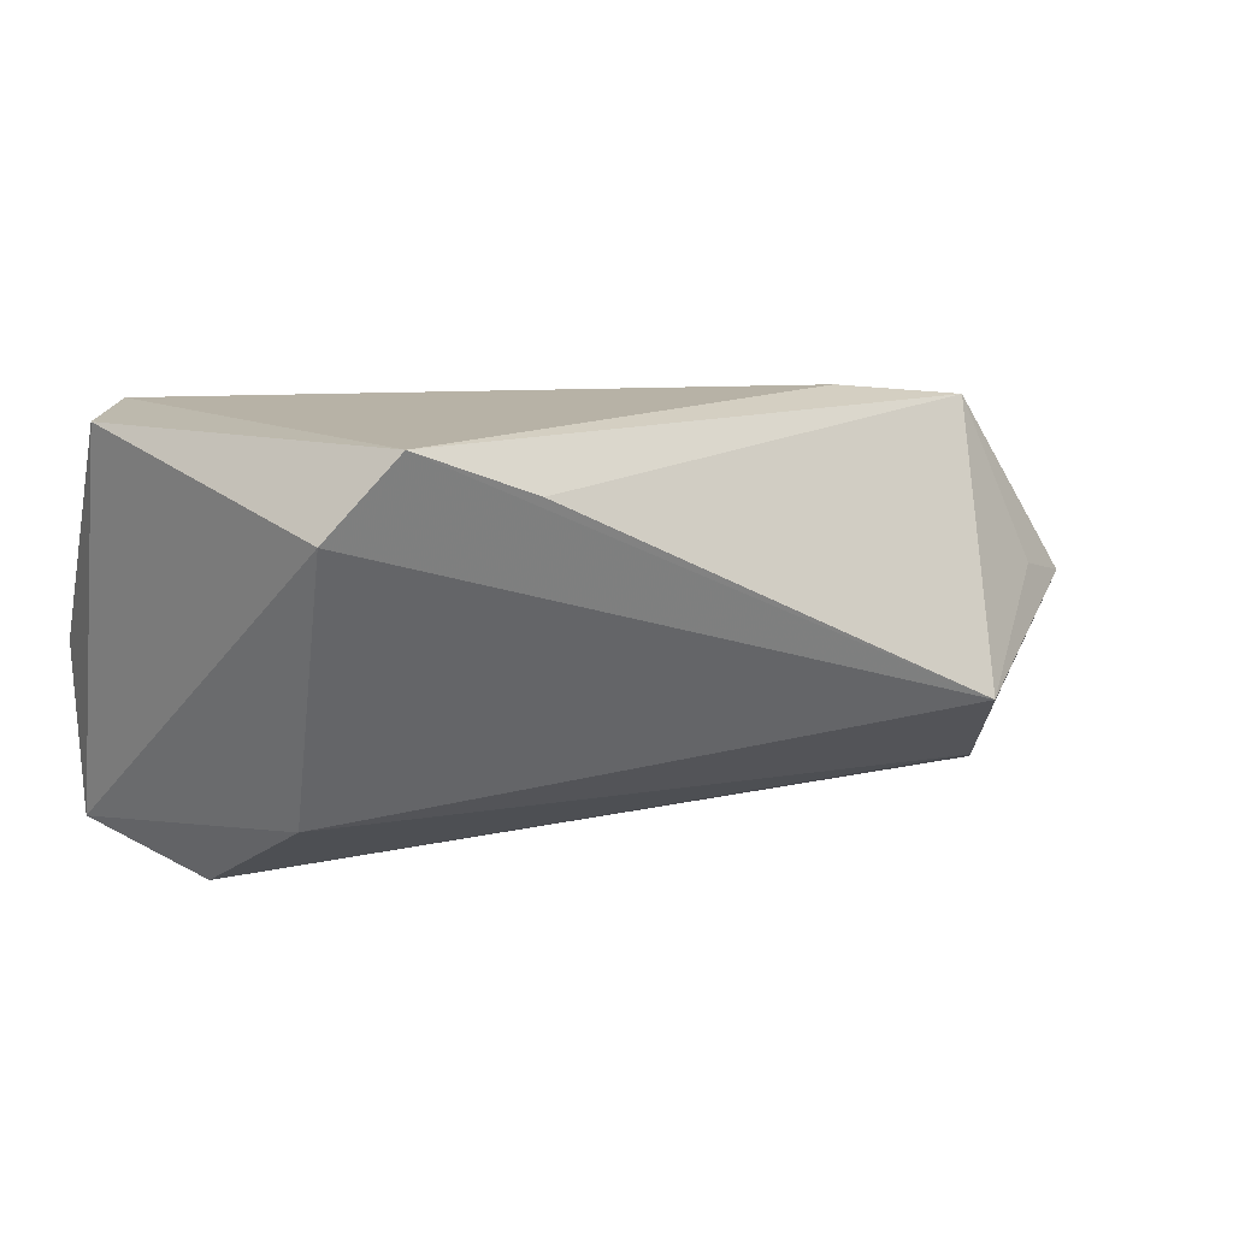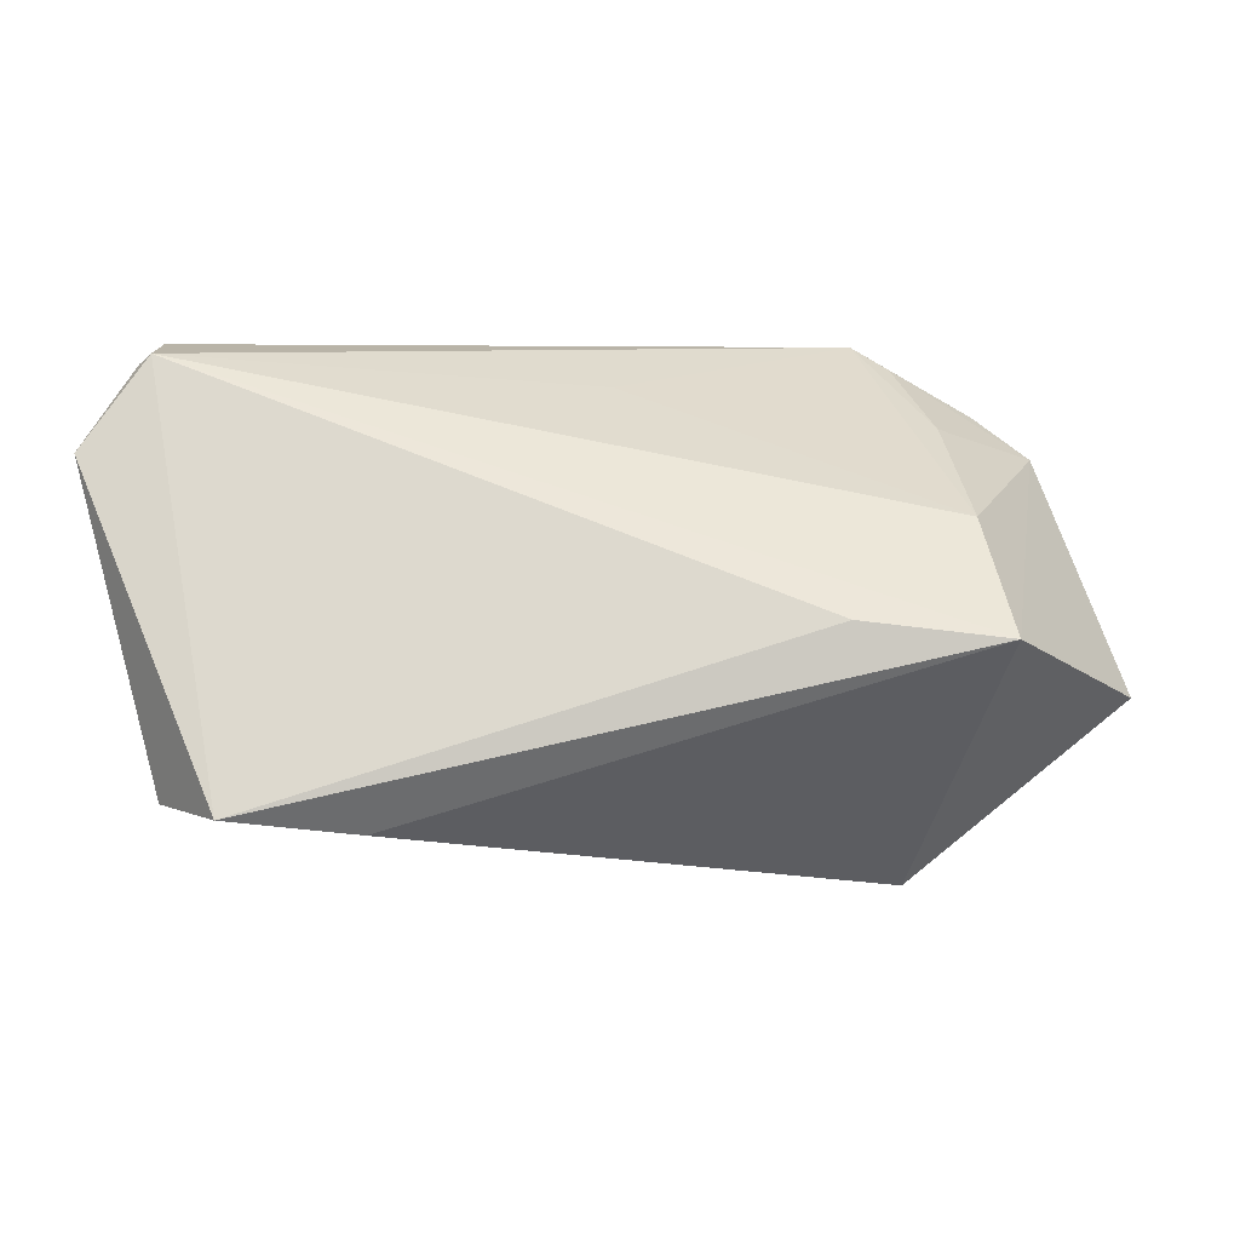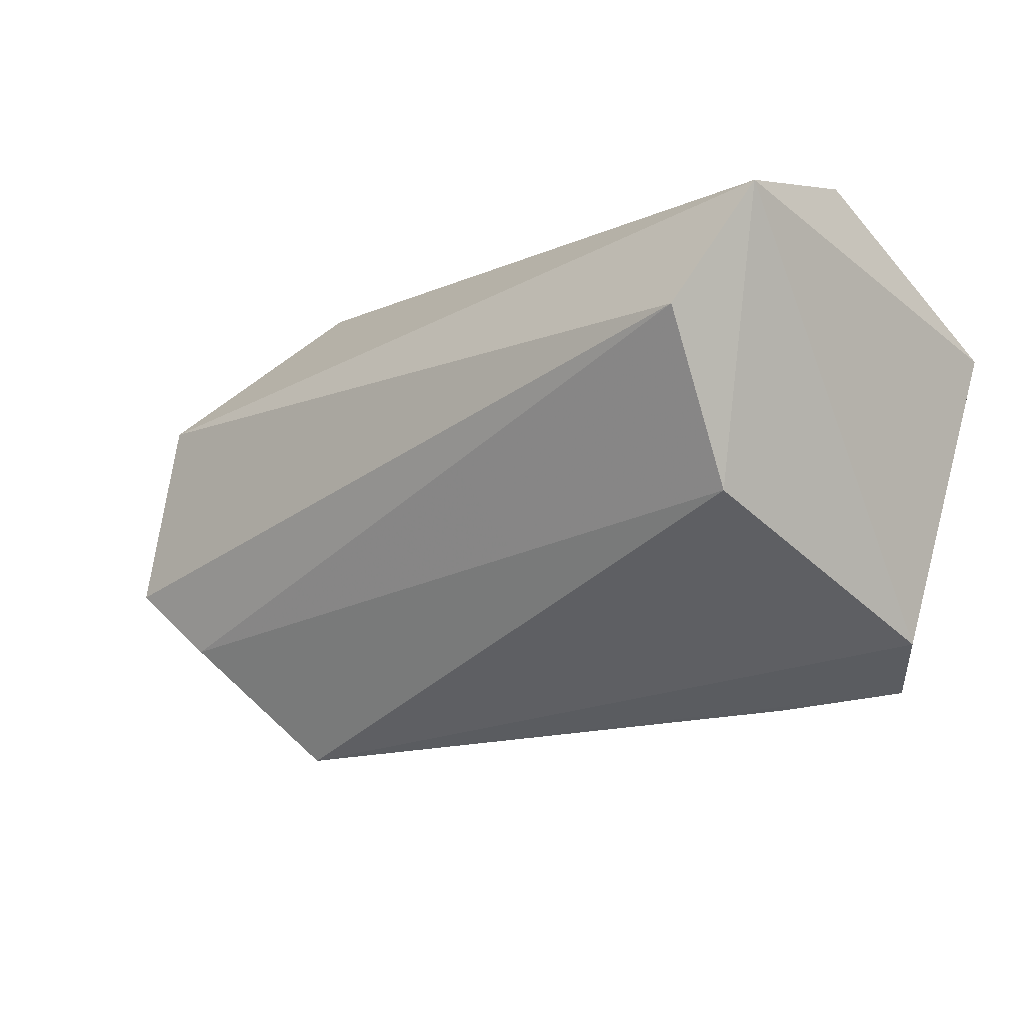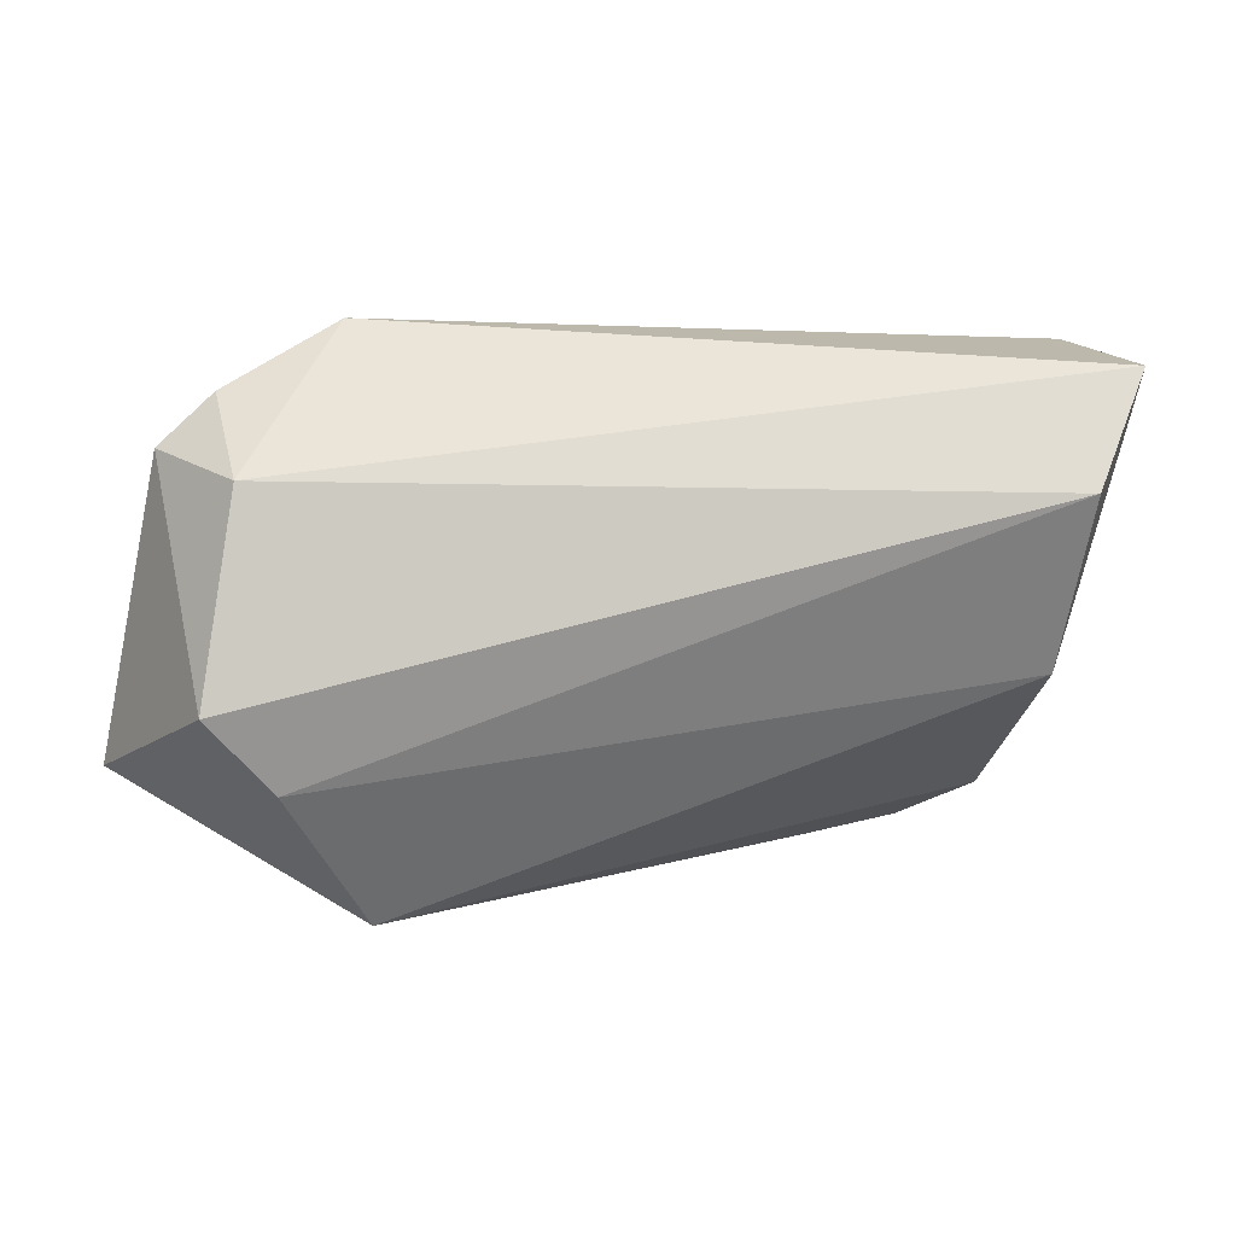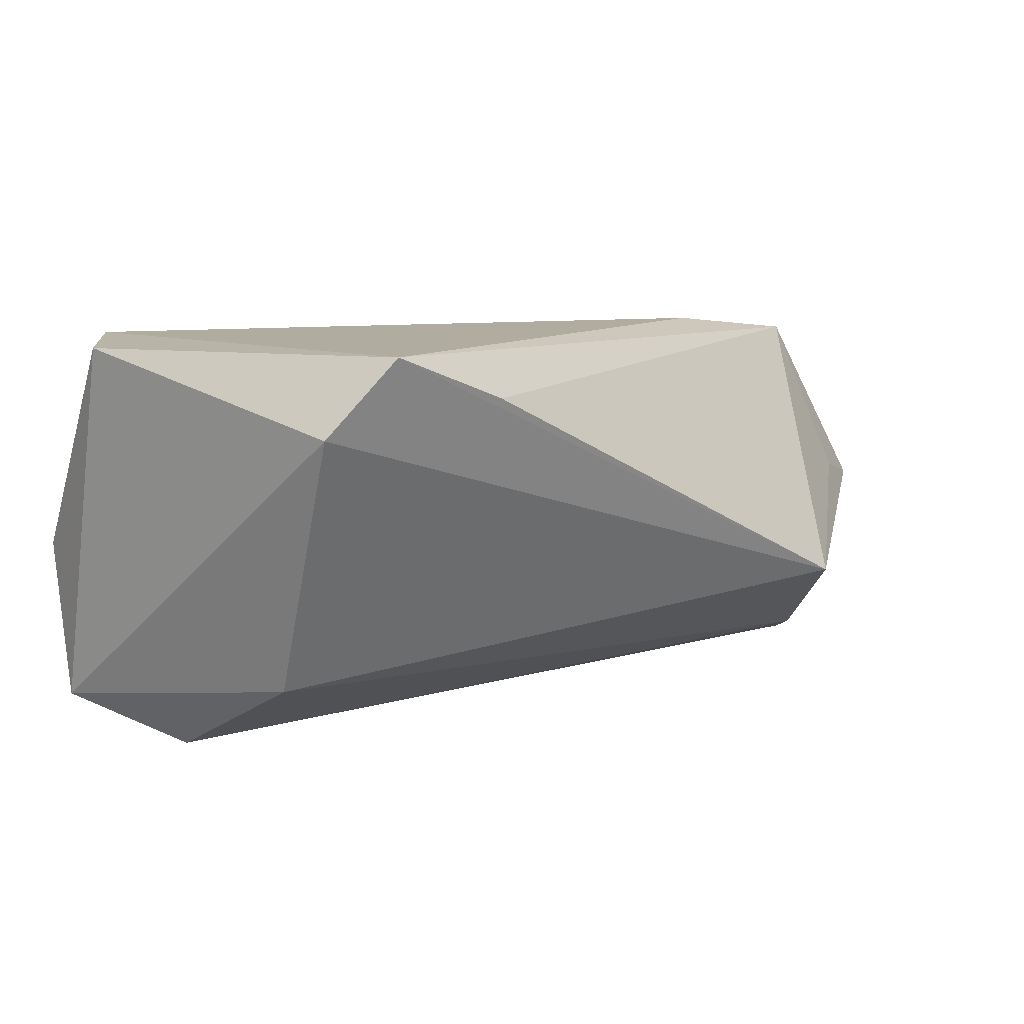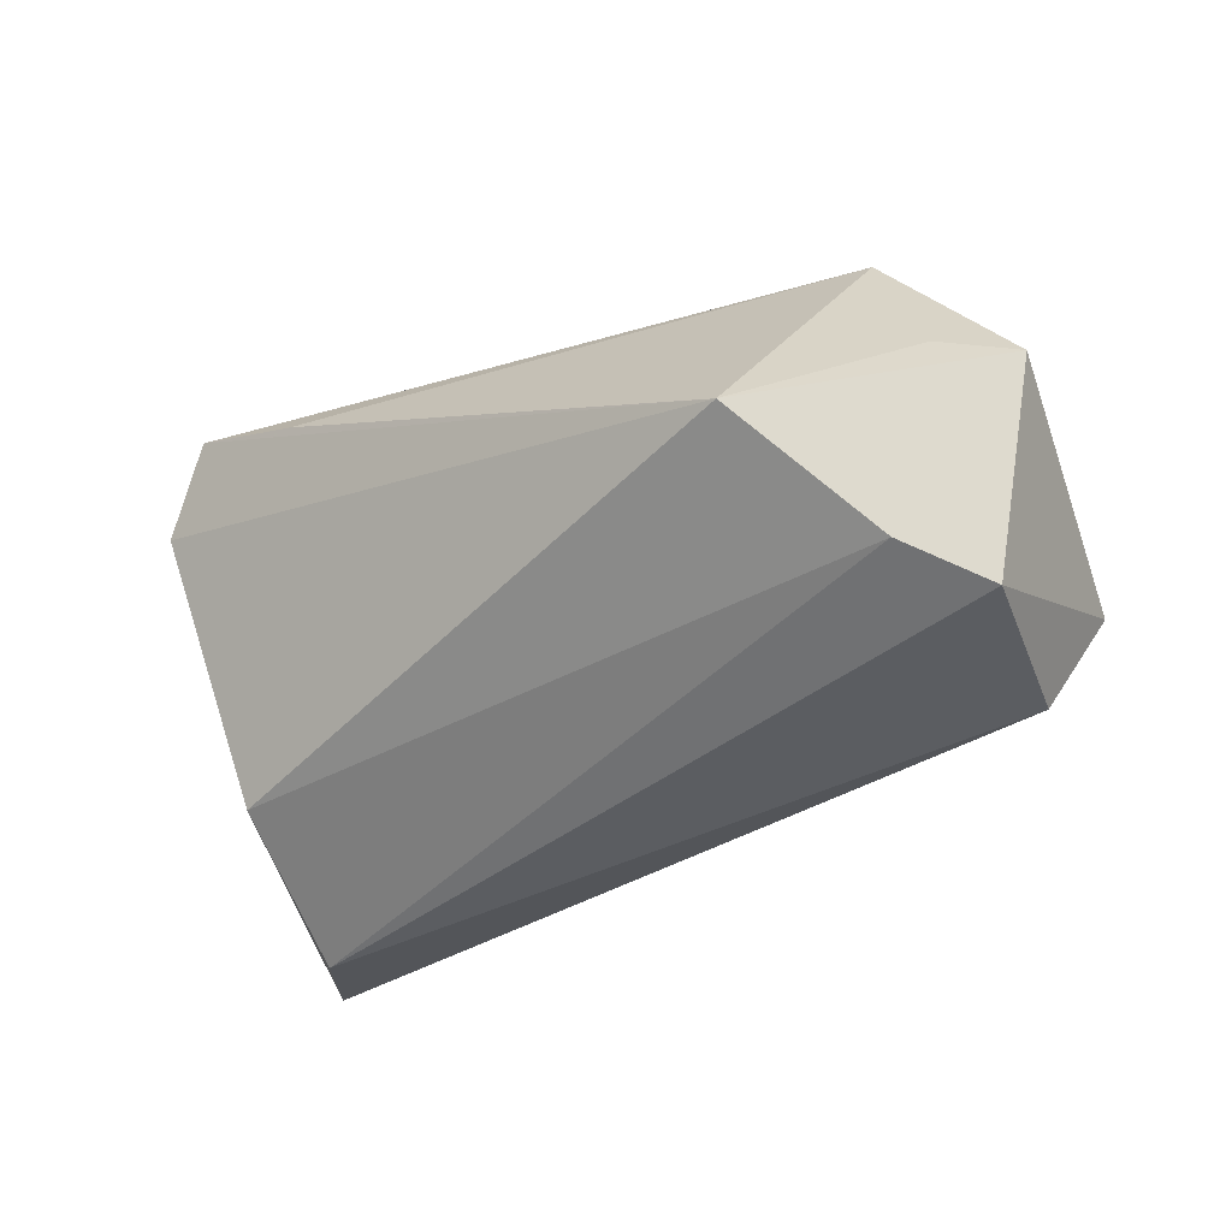
<metadata>
{"format":"obj","ext":"obj","renderer":"f3d","projection":"perspective","resolution":1024,"background":"white","views":[{"elev":12.5,"azim":-36.5,"up":"+Z"},{"elev":71.8,"azim":-5.8,"up":"+Z"},{"elev":-11.8,"azim":-139.3,"up":"+Y"},{"elev":1.0,"azim":164.9,"up":"+Y"},{"elev":10.1,"azim":-45.0,"up":"+Z"},{"elev":-40.5,"azim":28.5,"up":"+Z"}]}
</metadata>
<code>
v -0.04236 0.01112 -0.02805
v 0.05254 -0.02189 0.002388
v -0.04373 0.02886 0.01739
v 0.0436 0.01541 0.003675
v 0.05675 0.01559 -0.009736
v -0.03963 -0.0284 0.02515
v -0.04395 0.02415 0.02515
v 0.006001 0.02065 0.0125
v 0.03374 -0.03538 -0.009172
v 0.0536 -0.012 -0.02452
v 0.02765 -0.01367 0.02515
v 0.06155 -0.01822 -0.0001415
v -0.0457 0.02403 0.02289
v -0.05276 0.01365 0.02432
v 0.04538 -0.02024 -0.02103
v 0.04527 -0.01694 0.02308
v 0.04403 -0.0005377 0.01657
v -0.0249 -0.03013 0.01937
v 0.0499 0.01176 -0.02254
v -0.05043 0.02552 -0.02258
v -0.04677 -0.02368 0.01578
v -0.04931 0.0303 -0.002972
v 0.04016 0.0268 -0.003953
v 0.03594 0.0303 -0.00412
v 0.05038 0.0217 -0.009388
v -0.04169 -0.008777 -0.01747
f 6 7 14
f 22 24 20
f 20 14 22
f 11 7 6
f 6 16 11
f 11 16 7
f 2 9 12
f 12 16 2
f 2 16 9
f 6 9 18
f 18 16 6
f 9 16 18
f 7 16 17
f 7 24 3
f 24 22 3
f 21 9 6
f 21 26 9
f 6 14 21
f 21 14 20
f 20 26 21
f 12 9 15
f 15 10 12
f 9 26 15
f 20 24 19
f 1 26 20
f 20 19 1
f 1 19 10
f 1 15 26
f 10 15 1
f 8 24 7
f 7 17 8
f 8 17 24
f 13 22 14
f 13 3 22
f 13 14 7
f 7 3 13
f 24 17 4
f 4 23 24
f 24 23 25
f 25 19 24
f 23 4 5
f 5 25 23
f 5 4 17
f 5 16 12
f 5 17 16
f 19 25 5
f 12 10 5
f 10 19 5

</code>
